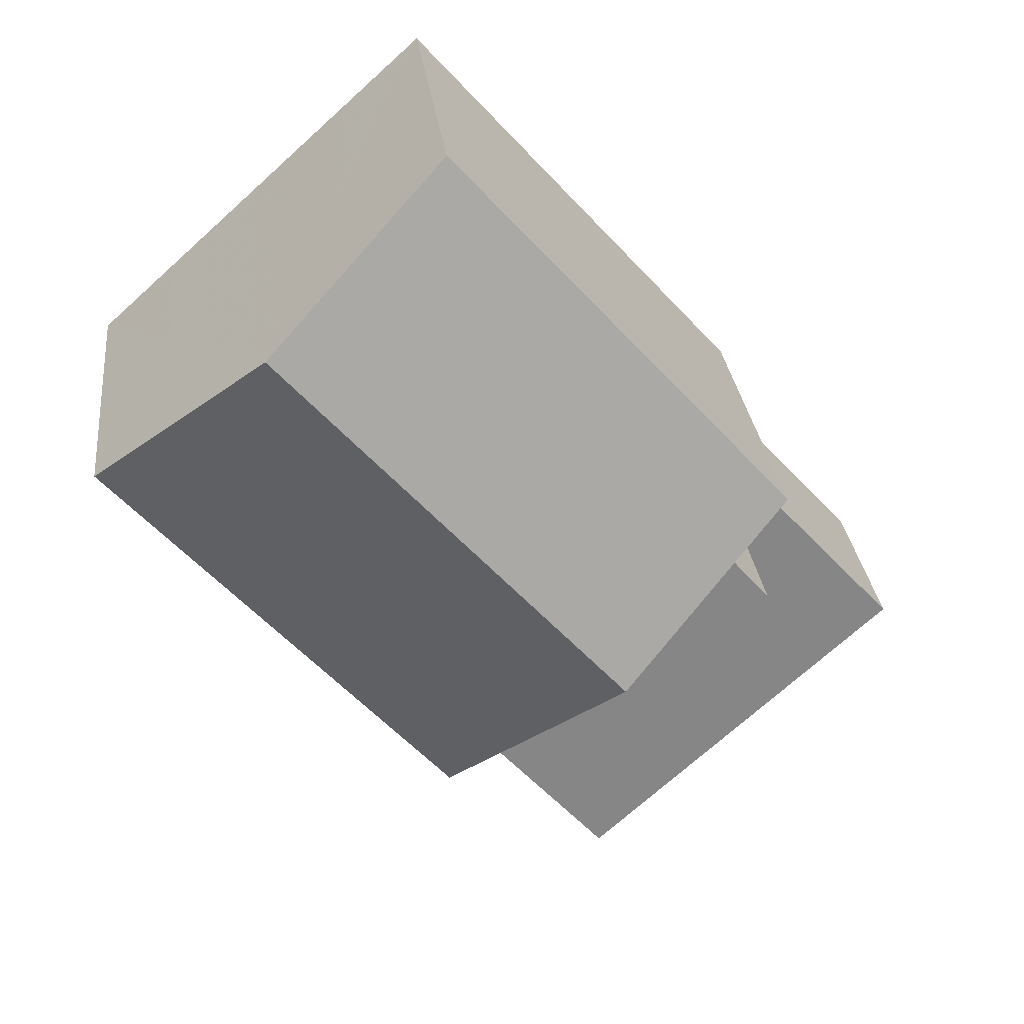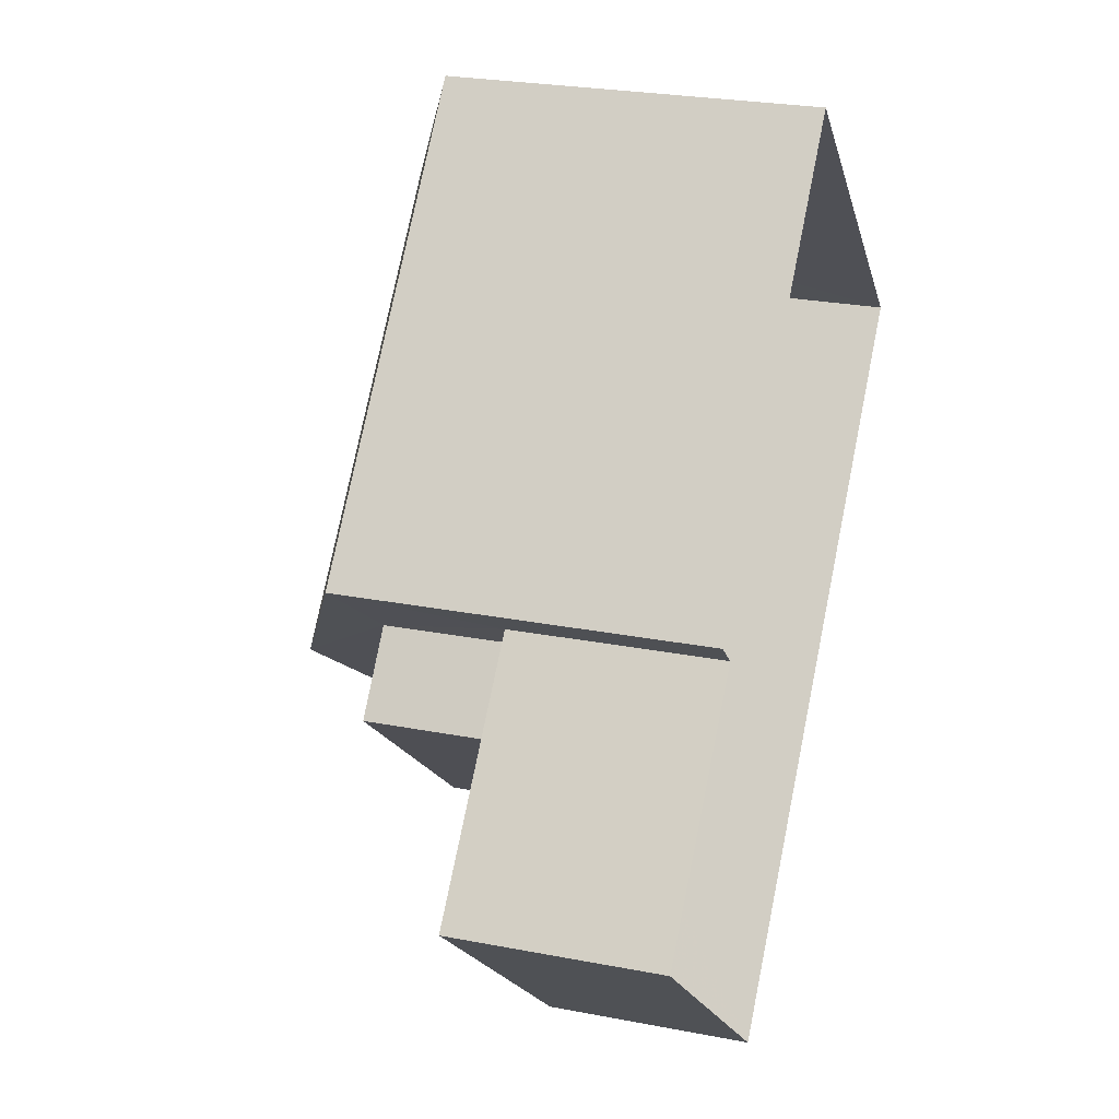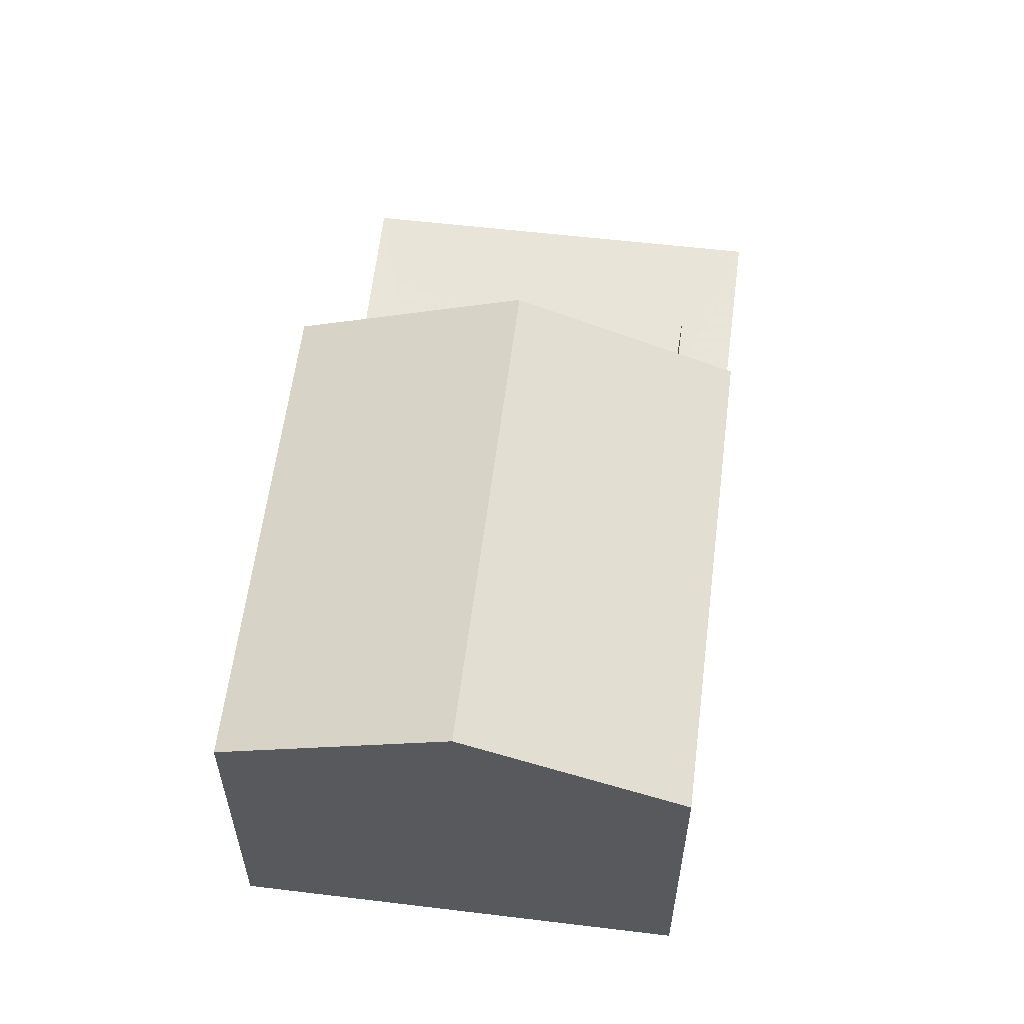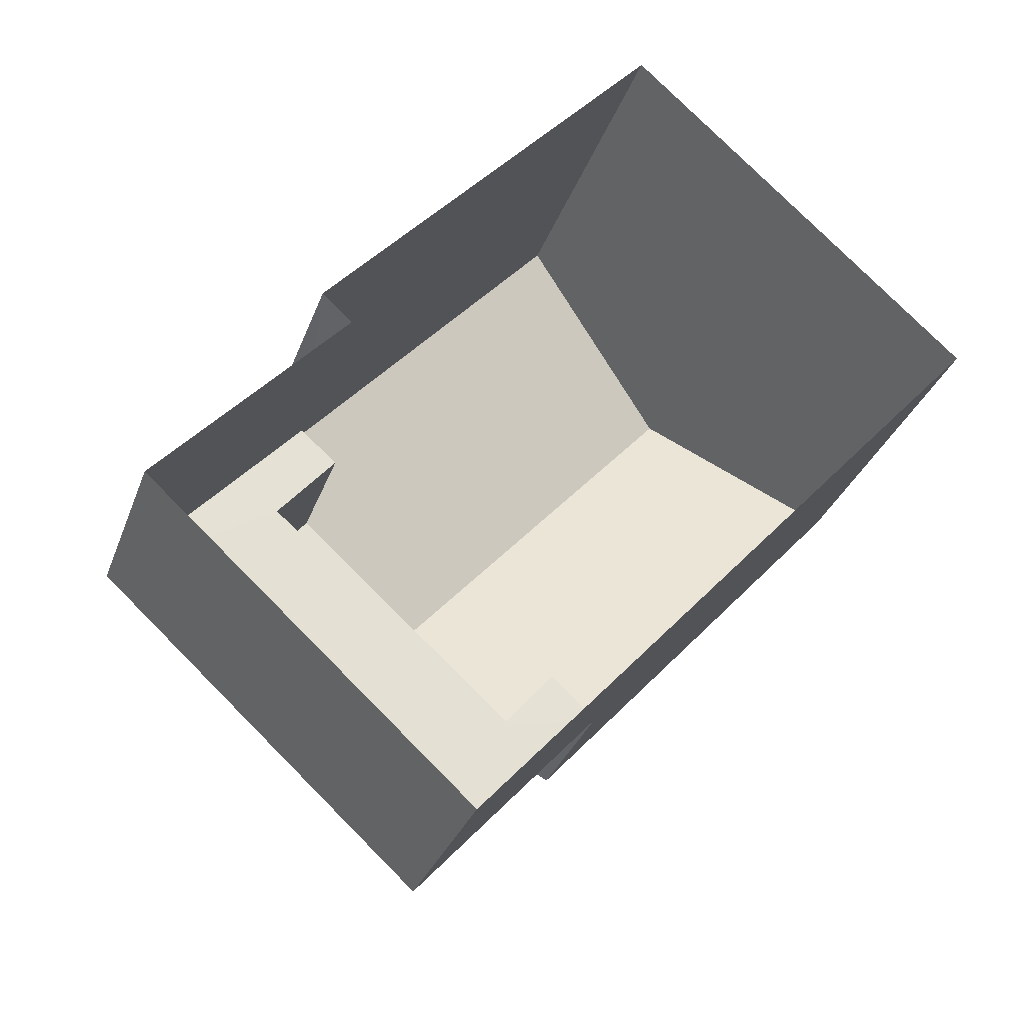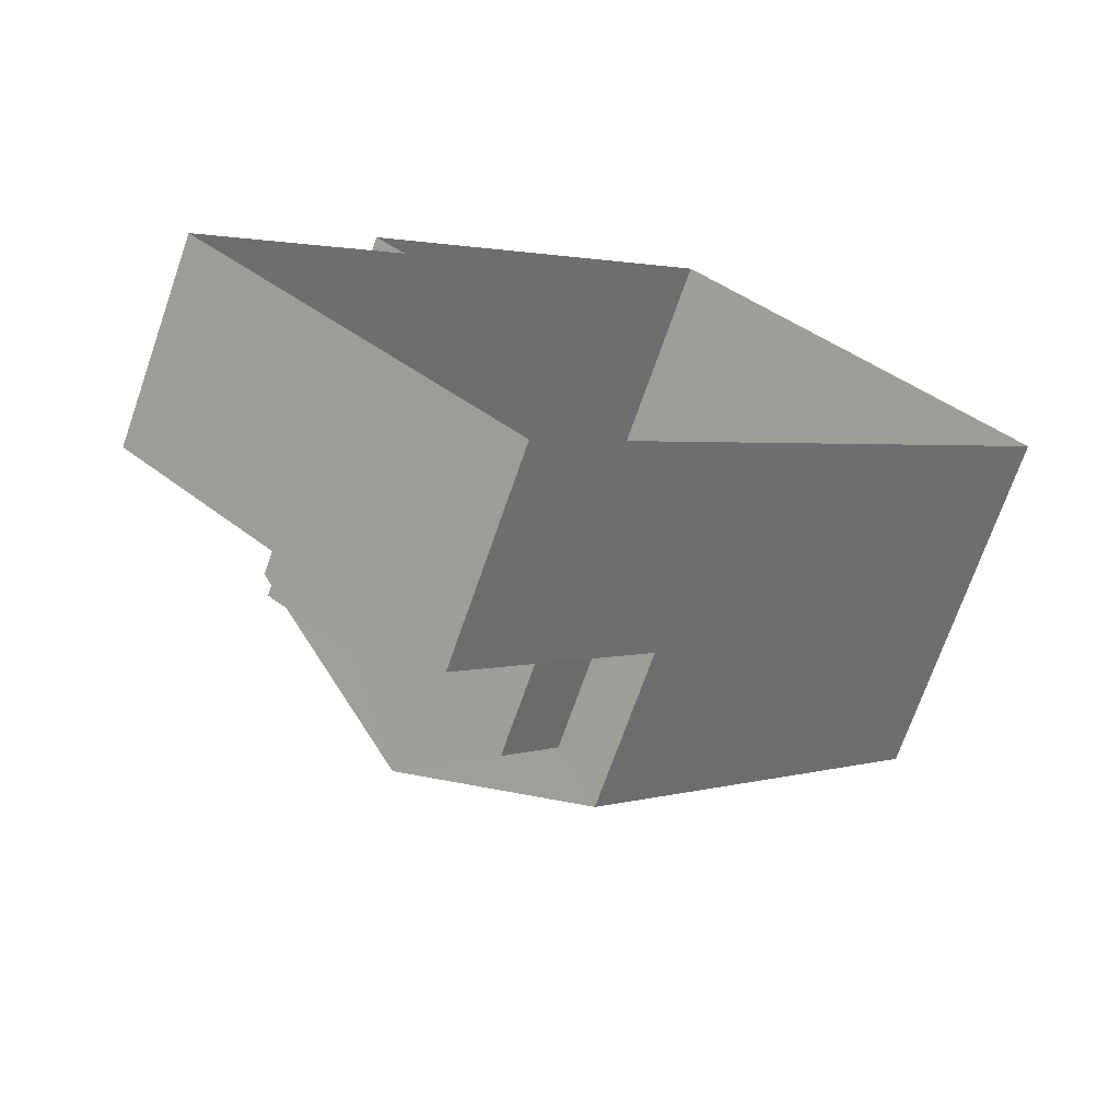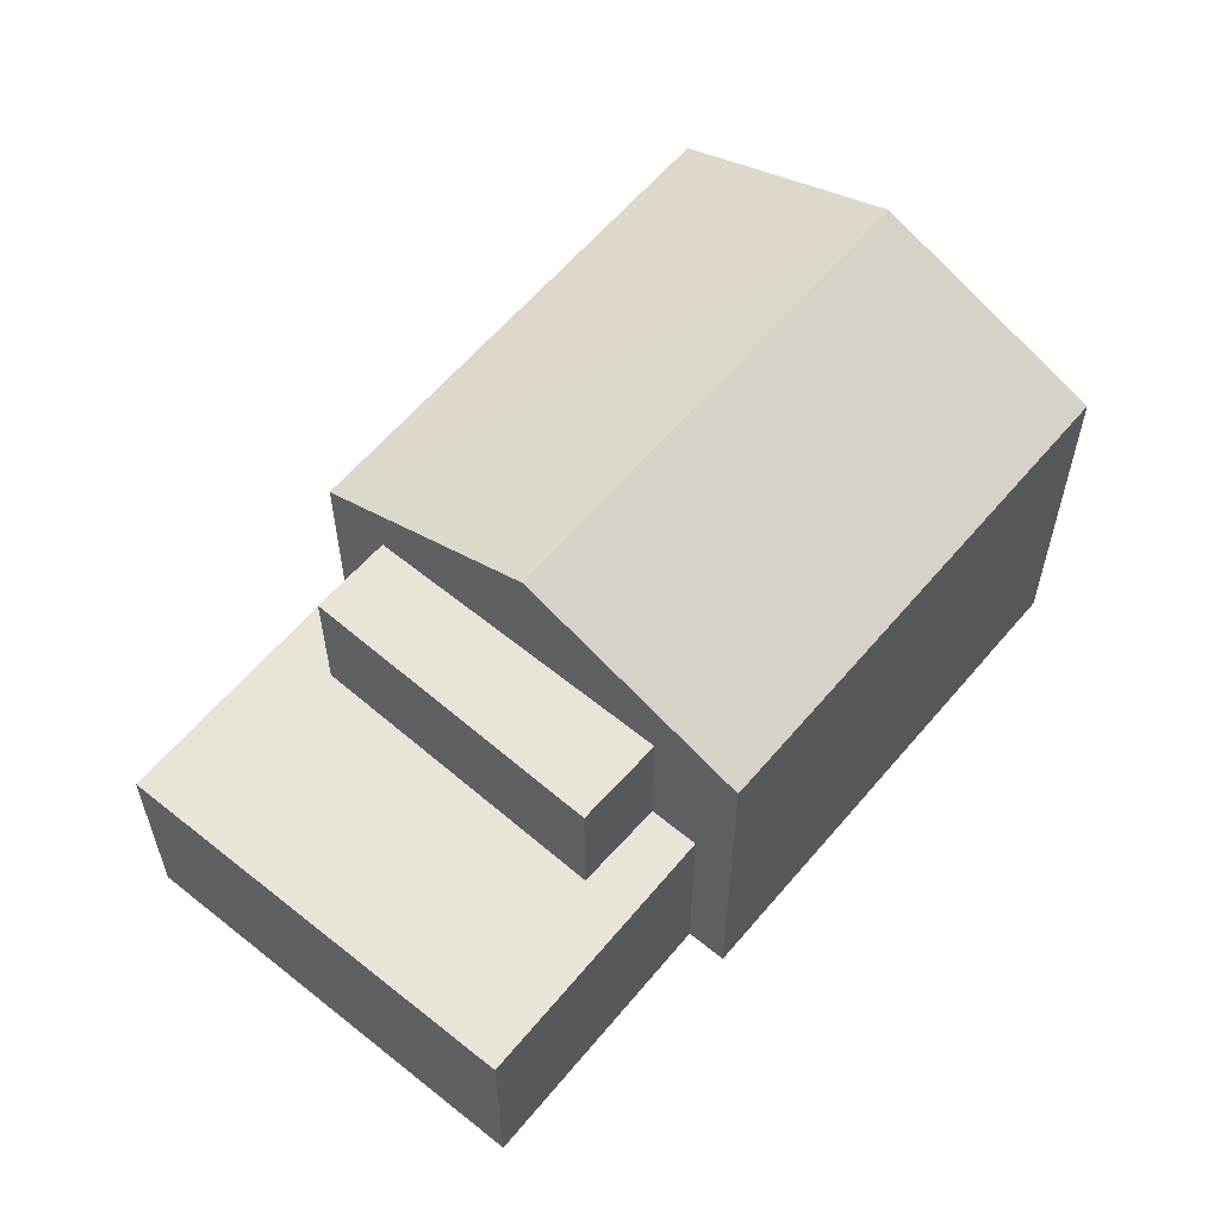
<metadata>
{"format":"obj","ext":"obj","renderer":"f3d","projection":"perspective","resolution":1024,"background":"white","views":[{"elev":28.3,"azim":-6.4,"up":"+Y"},{"elev":25.7,"azim":107.2,"up":"+Y"},{"elev":59.9,"azim":-130.8,"up":"+Z"},{"elev":-30.5,"azim":162.3,"up":"+Y"},{"elev":-71.4,"azim":160.7,"up":"+Y"},{"elev":60.4,"azim":81.8,"up":"+Z"}]}
</metadata>
<code>
v -2.233e+05 -1.271e+05 18.47
v -2.233e+05 -1.271e+05 18.47
v -2.233e+05 -1.271e+05 18.47
v -2.233e+05 -1.271e+05 18.47
v -2.233e+05 -1.272e+05 18.47
v -2.233e+05 -1.272e+05 18.47
v -2.233e+05 -1.271e+05 26.6
v -2.233e+05 -1.271e+05 24.95
v -2.233e+05 -1.271e+05 26.6
v -2.233e+05 -1.271e+05 24.95
v -2.233e+05 -1.272e+05 24.95
v -2.233e+05 -1.271e+05 24.95
v -2.233e+05 -1.272e+05 24.45
v -2.233e+05 -1.272e+05 24.45
v -2.233e+05 -1.271e+05 24.45
v -2.233e+05 -1.271e+05 24.45
v -2.233e+05 -1.272e+05 22.13
v -2.233e+05 -1.272e+05 22.13
v -2.233e+05 -1.272e+05 22.13
v -2.233e+05 -1.272e+05 22.13
v -2.233e+05 -1.272e+05 22.13
v -2.233e+05 -1.271e+05 22.13
v -2.233e+05 -1.271e+05 22.13
v -2.233e+05 -1.271e+05 22.13
f 1 2 3
f 3 2 4
f 4 2 5
f 2 6 5
f 7 8 9
f 7 10 8
f 9 11 7
f 9 12 11
f 13 14 15
f 16 13 15
f 17 18 19
f 19 18 20
f 17 21 22
f 22 21 23
f 22 23 24
f 18 17 22
f 8 1 3
f 8 10 1
f 2 21 6
f 2 23 21
f 8 3 9
f 3 4 9
f 4 12 9
f 24 16 15
f 22 24 15
f 11 12 19
f 12 4 19
f 19 5 17
f 19 4 5
f 22 15 14
f 18 22 14
f 13 19 20
f 11 19 13
f 2 1 23
f 11 13 7
f 10 23 1
f 16 24 23
f 7 16 10
f 7 13 16
f 10 16 23
f 20 14 13
f 20 18 14
f 17 5 6
f 21 17 6

</code>
